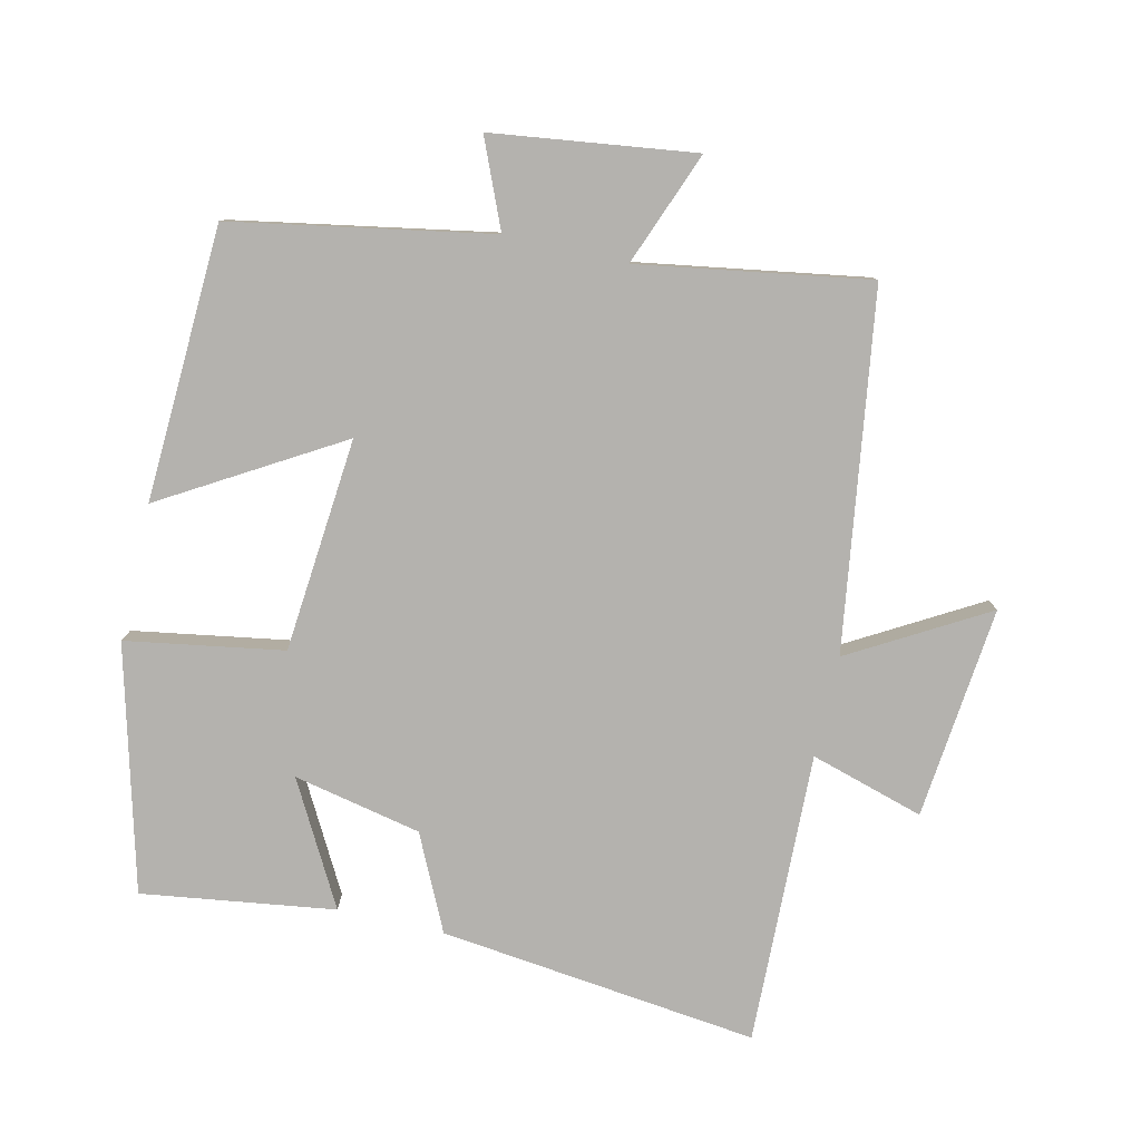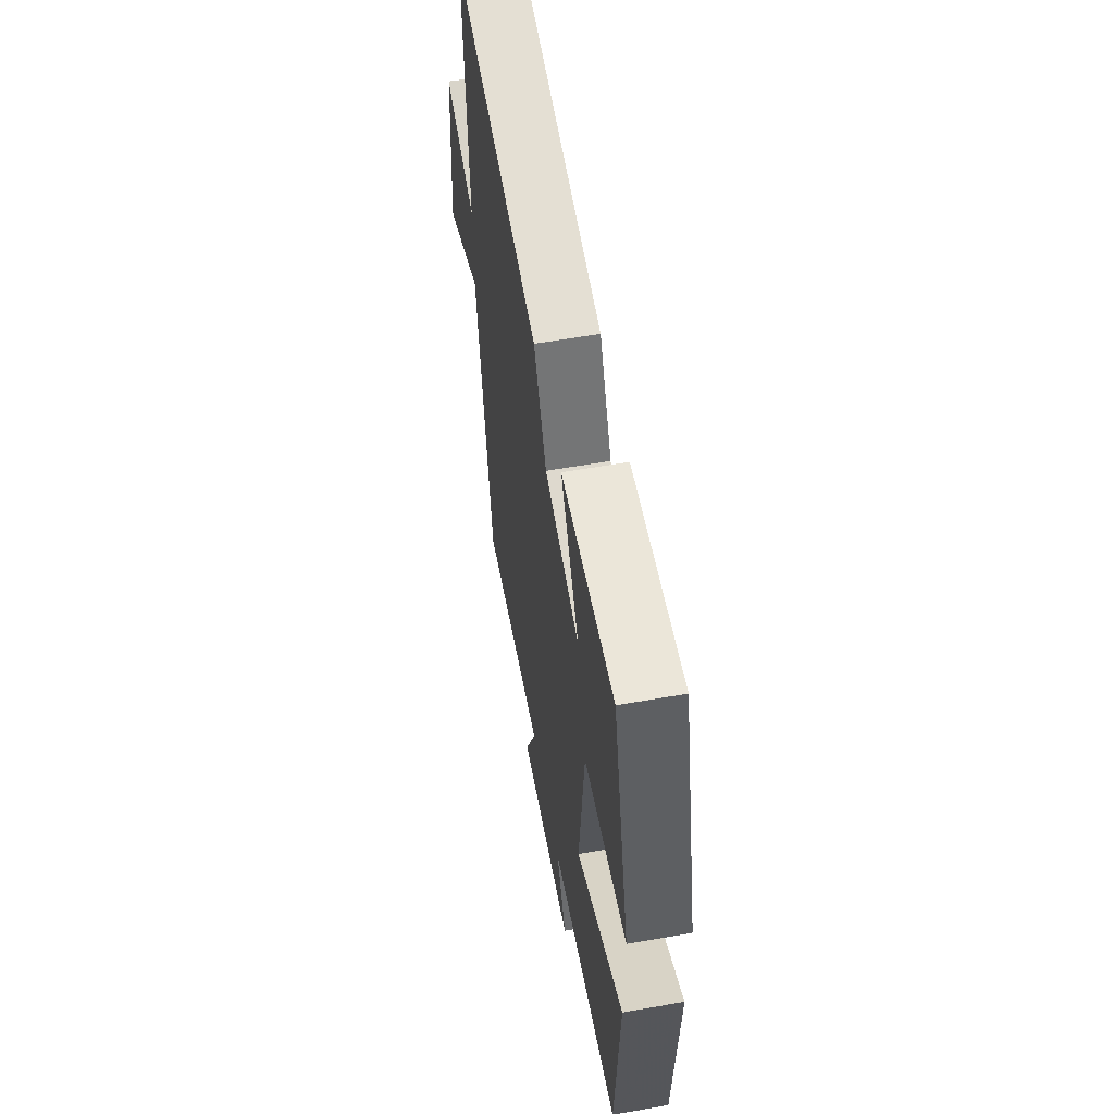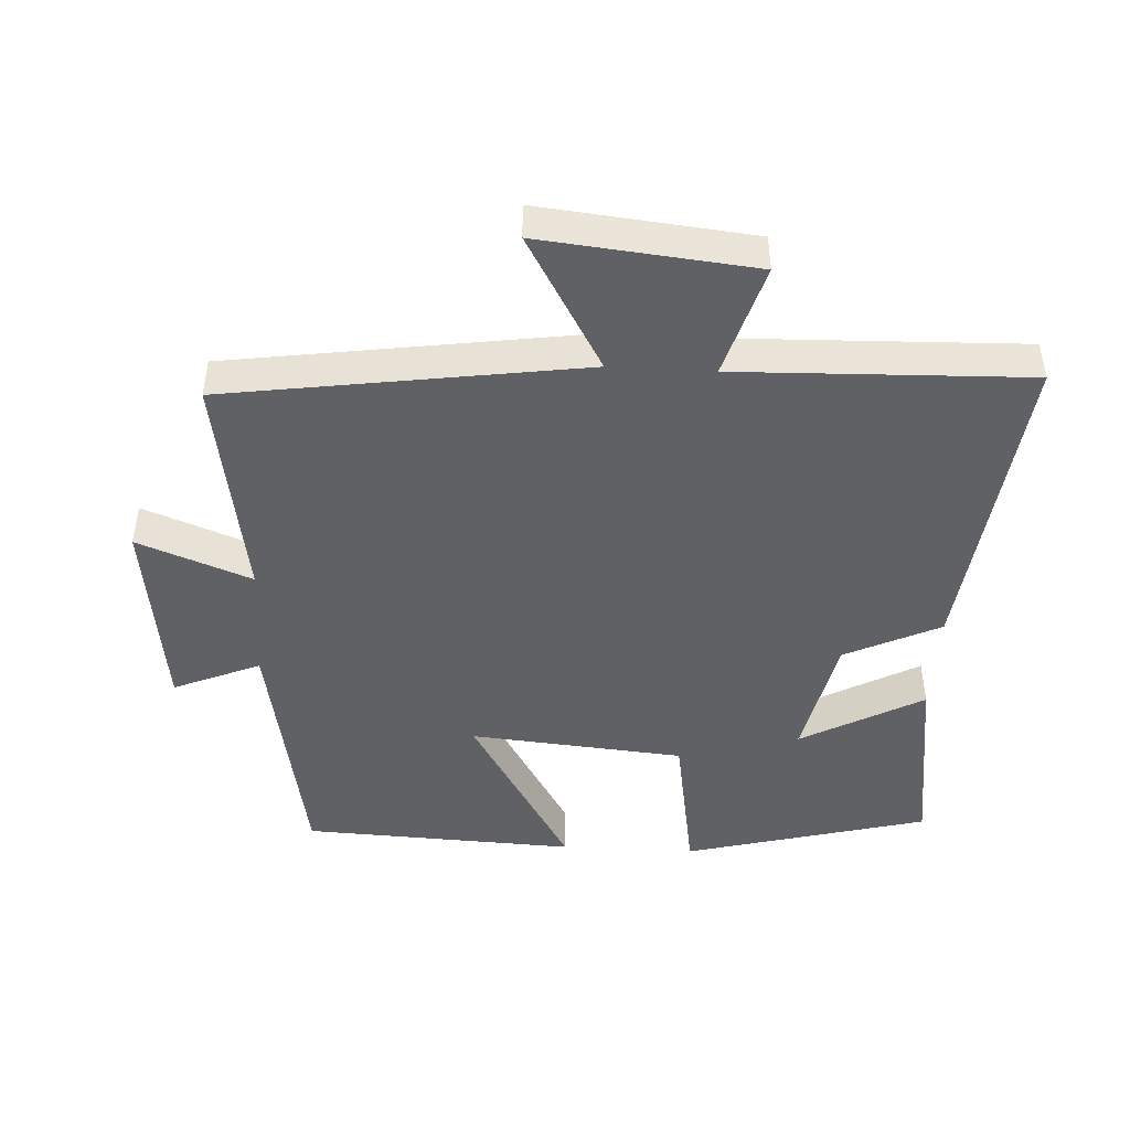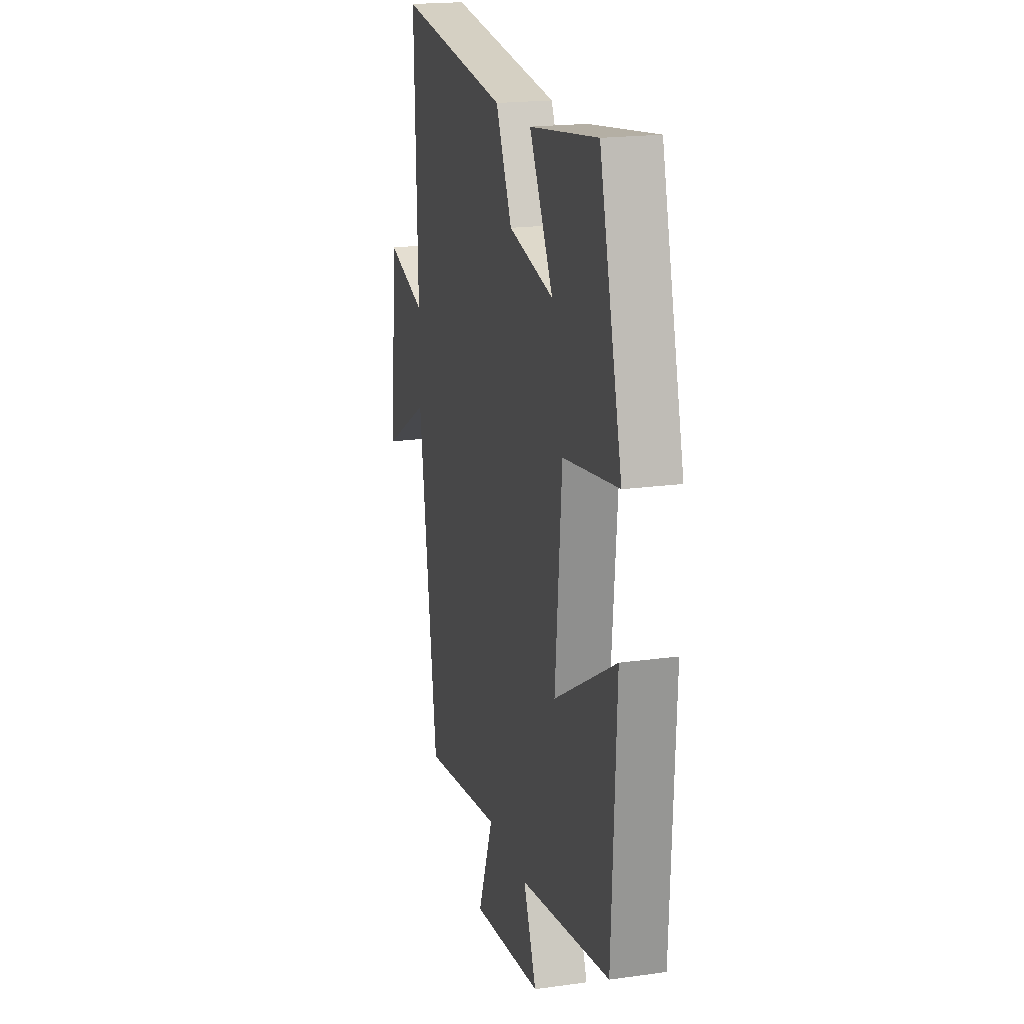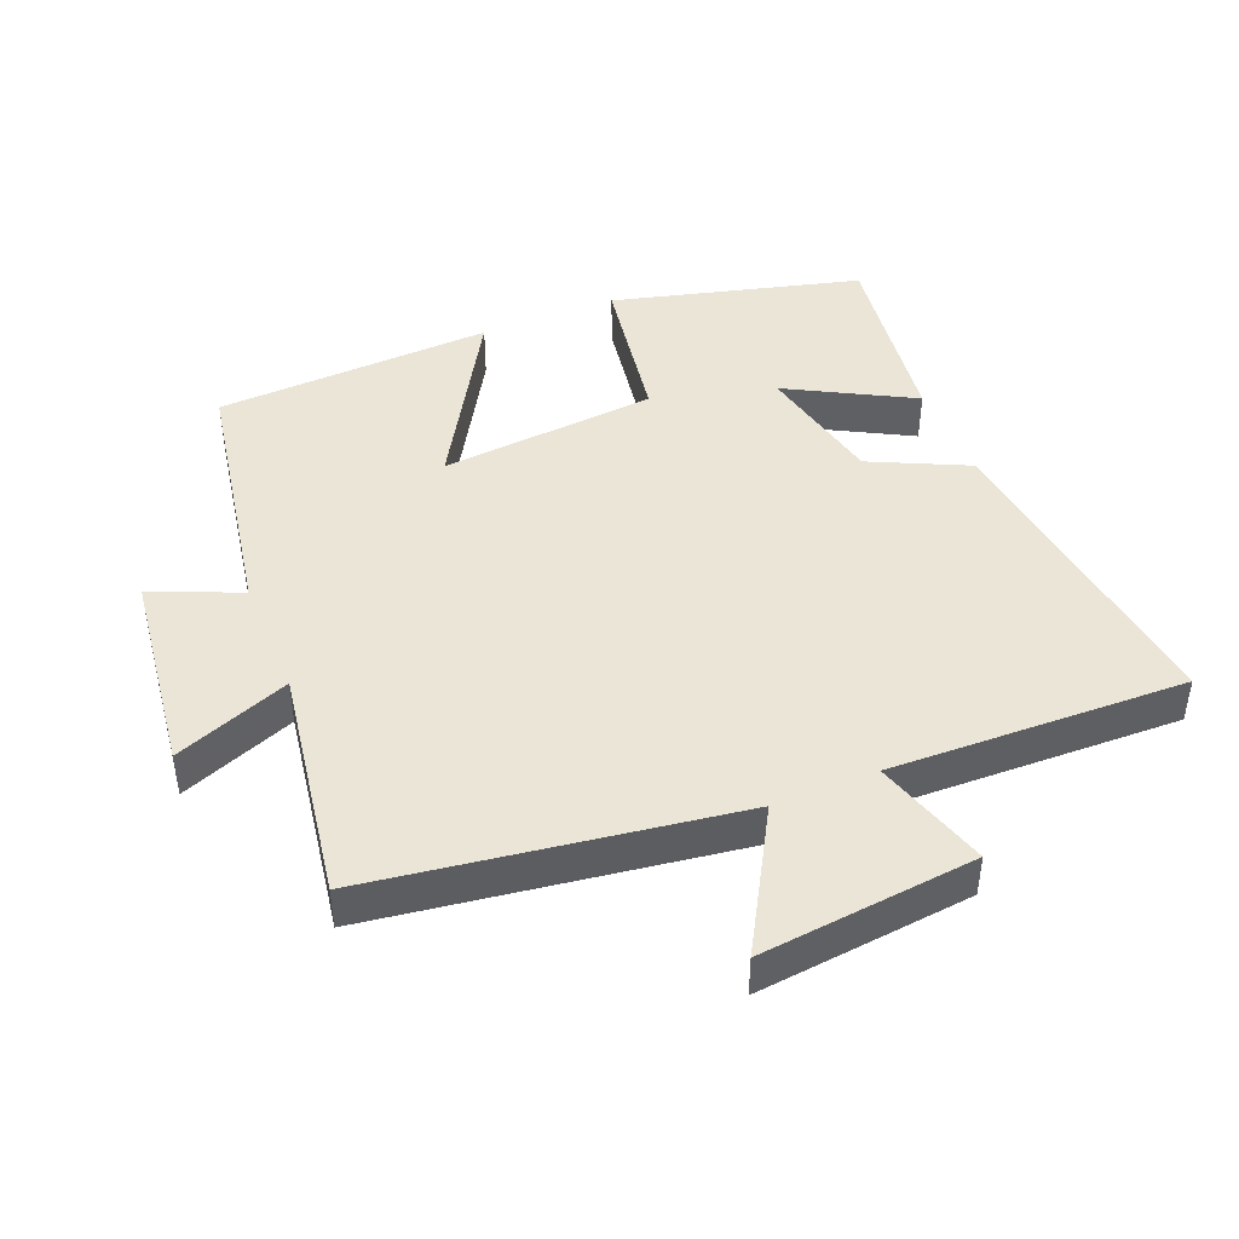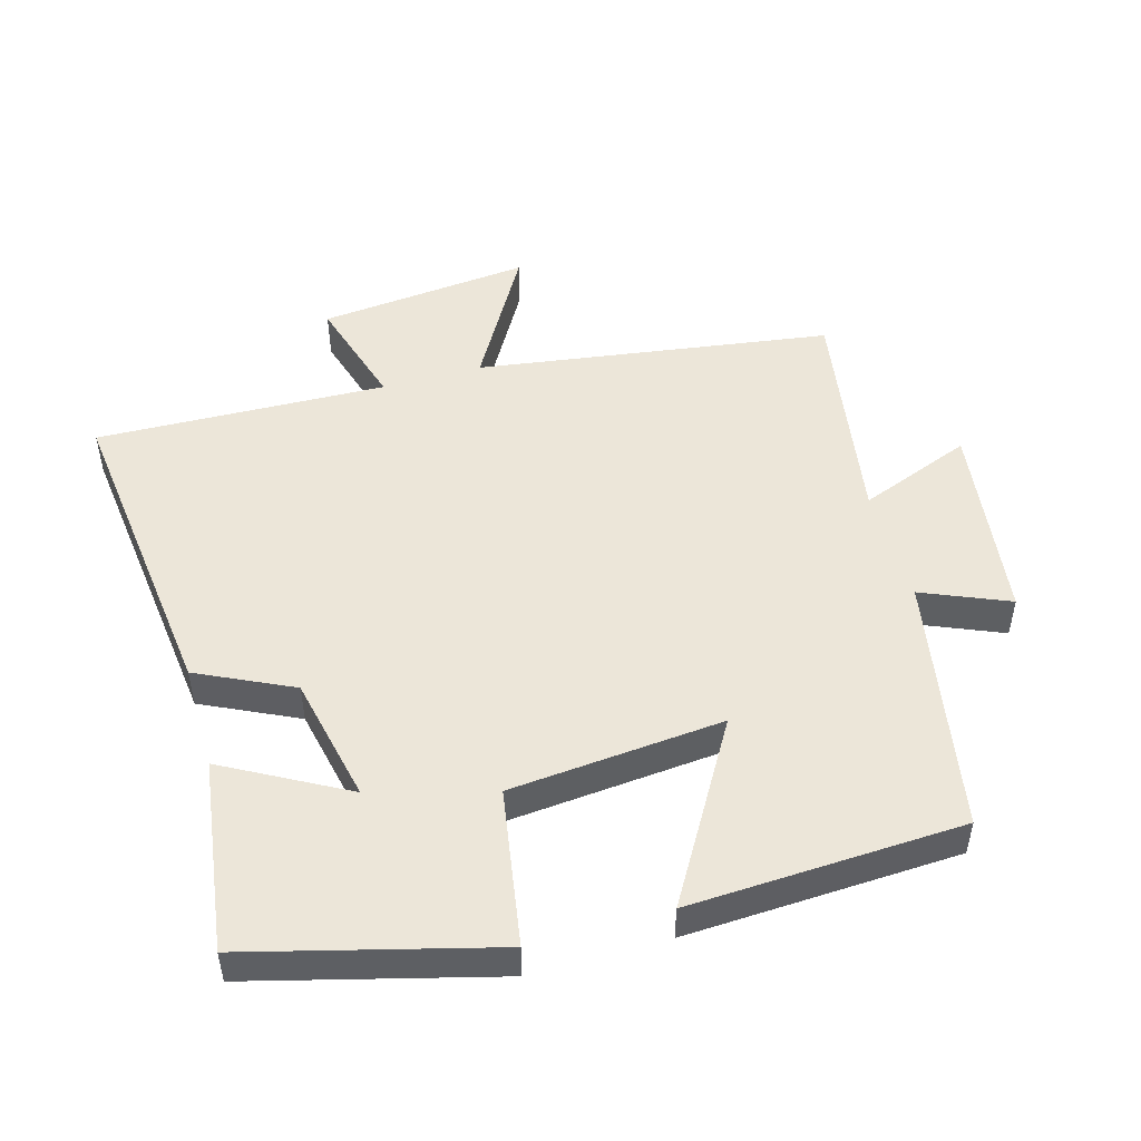
<metadata>
{"format":"obj","ext":"obj","renderer":"f3d","projection":"perspective","resolution":1024,"background":"white","views":[{"elev":-79.8,"azim":167.0,"up":"+Y"},{"elev":60.2,"azim":79.8,"up":"+Z"},{"elev":-45.7,"azim":-93.2,"up":"+Y"},{"elev":19.6,"azim":75.4,"up":"+Z"},{"elev":44.2,"azim":-112.5,"up":"+Y"},{"elev":49.5,"azim":74.0,"up":"+Y"}]}
</metadata>
<code>
v -0.422 0.07 -0.556
v -0.5 0.07 -0.028
v -0.701 0.07 -0.144
v -0.669 0.07 0.172
v -0.5 0.07 0.122
v -0.514 0.07 0.555
v -0.04 0.07 0.5
v 0.028 0.07 0.359
v 0.218 0.07 0.319
v 0.118 0.07 0.5
v 0.404 0.07 0.541
v 0.5 0.07 0.179
v 0.267 0.07 0.14
v 0.239 0.07 -0.178
v 0.5 0.07 -0.023
v 0.482 0.07 -0.43
v 0.099 0.07 -0.5
v 0.154 0.07 -0.629
v -0.146 0.07 -0.669
v -0.081 0.07 -0.5
v -0.422 0 -0.556
v -0.5 0 -0.028
v -0.701 0 -0.144
v -0.669 0 0.172
v -0.5 0 0.122
v -0.514 0 0.555
v -0.04 0 0.5
v 0.028 0 0.359
v 0.218 0 0.319
v 0.118 0 0.5
v 0.404 0 0.541
v 0.5 0 0.179
v 0.267 0 0.14
v 0.239 0 -0.178
v 0.5 0 -0.023
v 0.482 0 -0.43
v 0.099 0 -0.5
v 0.154 0 -0.629
v -0.146 0 -0.669
v -0.081 0 -0.5
f 17 18 19 20
f 16 17 20
f 15 16 20
f 14 15 20
f 20 1 2
f 14 20 2
f 13 14 2
f 11 12 13
f 9 10 11
f 9 11 13
f 8 9 13 2
f 5 6 7 8
f 2 3 4 5
f 2 5 8
f 40 39 38 37
f 40 37 36
f 40 36 35
f 40 35 34
f 22 21 40
f 22 40 34
f 22 34 33
f 33 32 31
f 31 30 29
f 33 31 29
f 22 33 29 28
f 28 27 26 25
f 25 24 23 22
f 28 25 22
f 1 21 22 2
f 2 22 23 3
f 3 23 24 4
f 4 24 25 5
f 5 25 26 6
f 6 26 27 7
f 7 27 28 8
f 8 28 29 9
f 9 29 30 10
f 10 30 31 11
f 11 31 32 12
f 12 32 33 13
f 13 33 34 14
f 14 34 35 15
f 15 35 36 16
f 16 36 37 17
f 17 37 38 18
f 18 38 39 19
f 19 39 40 20
f 20 40 21 1

</code>
